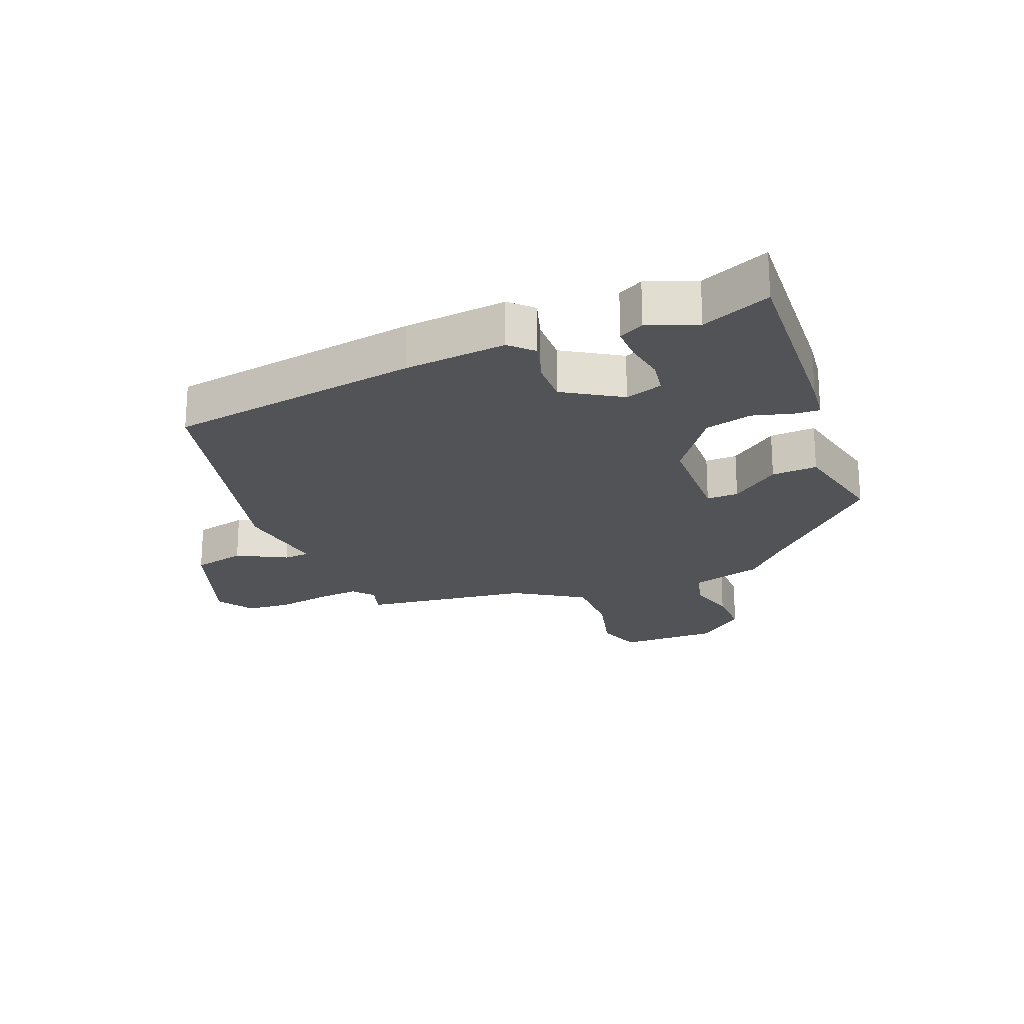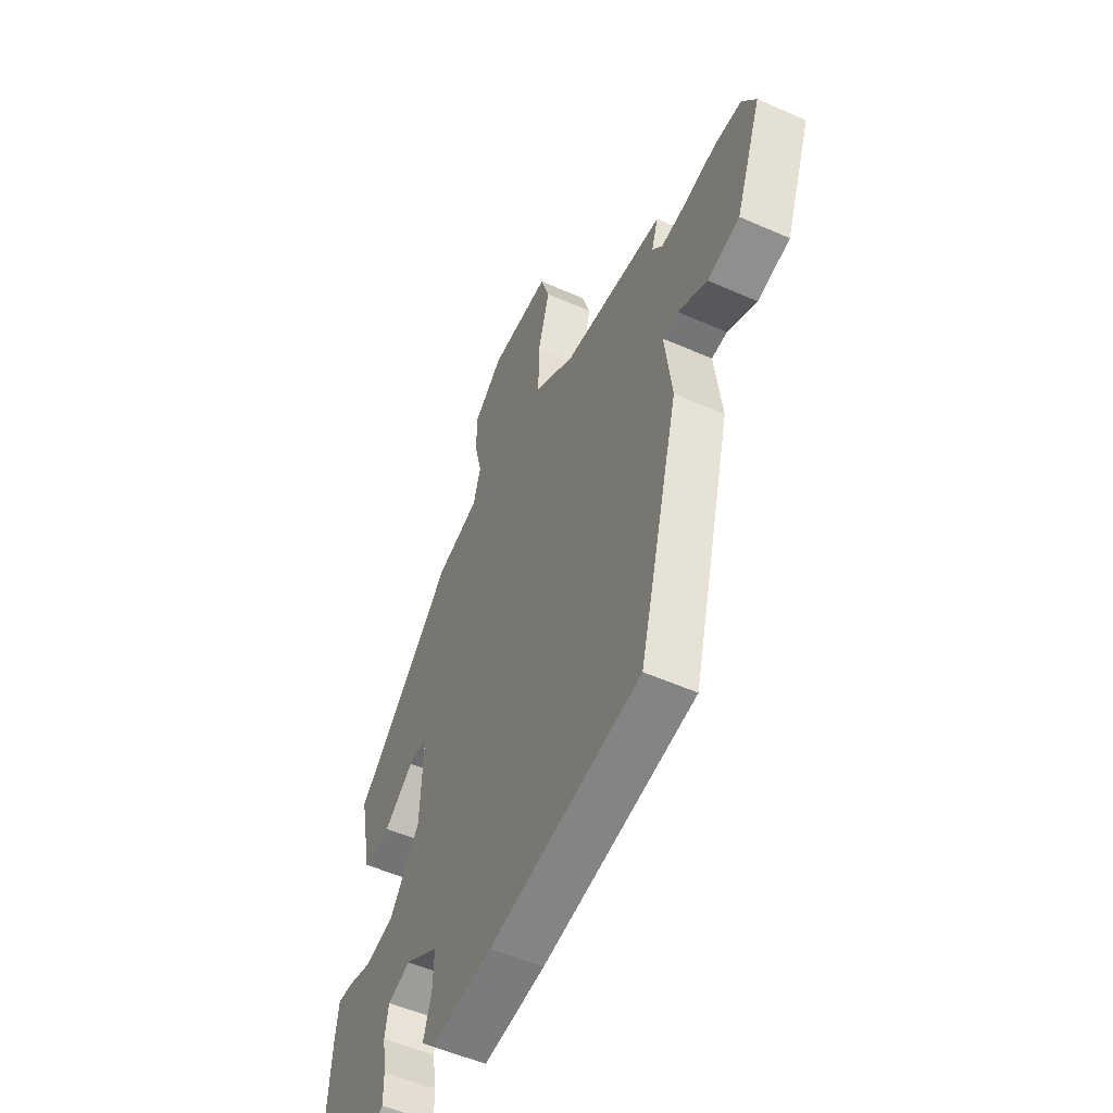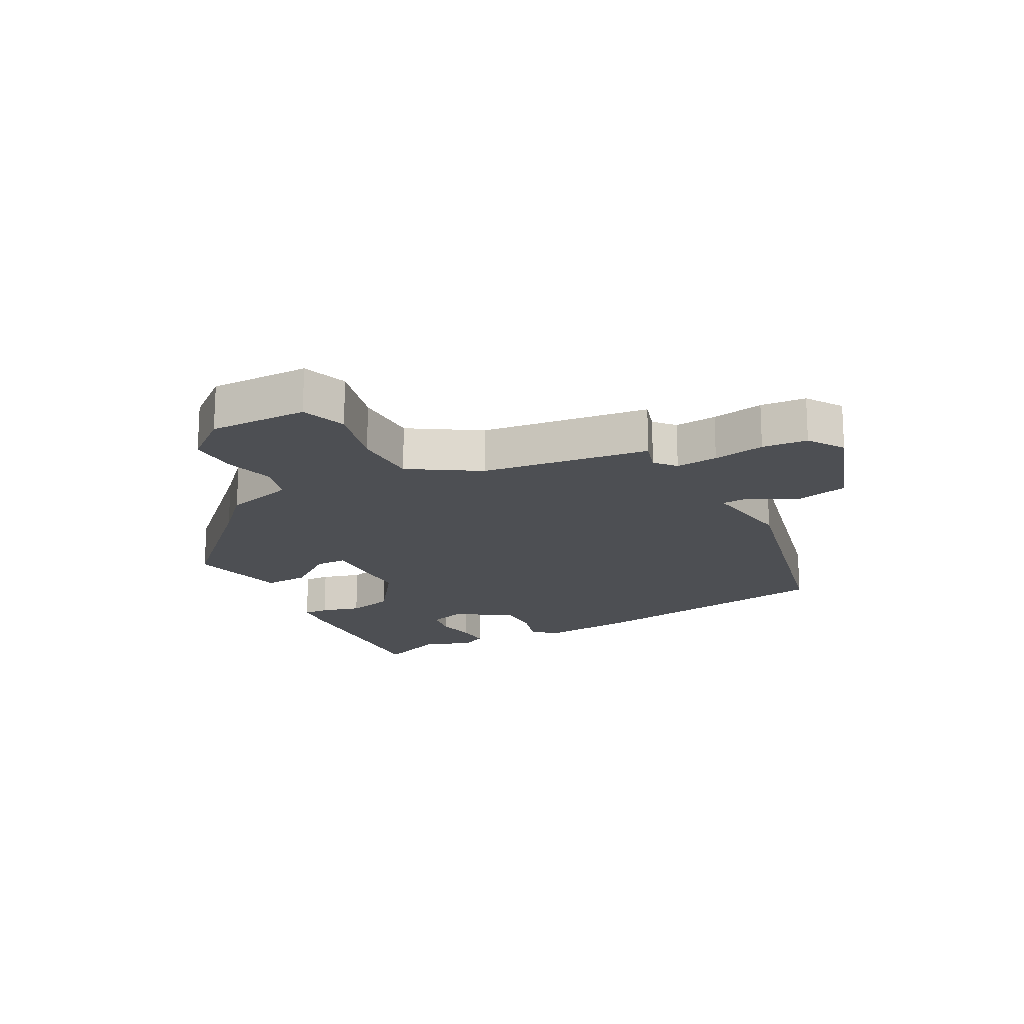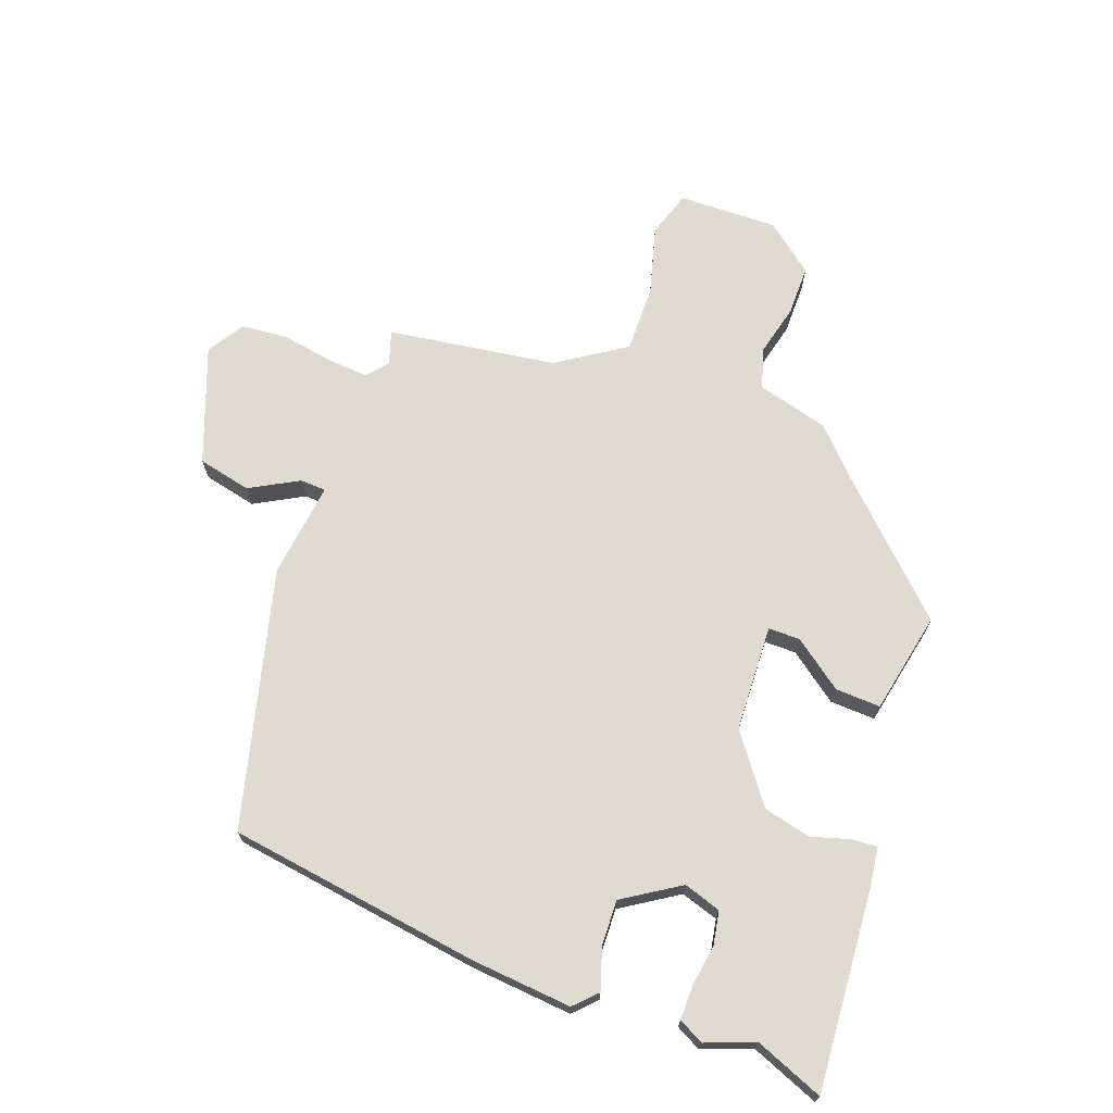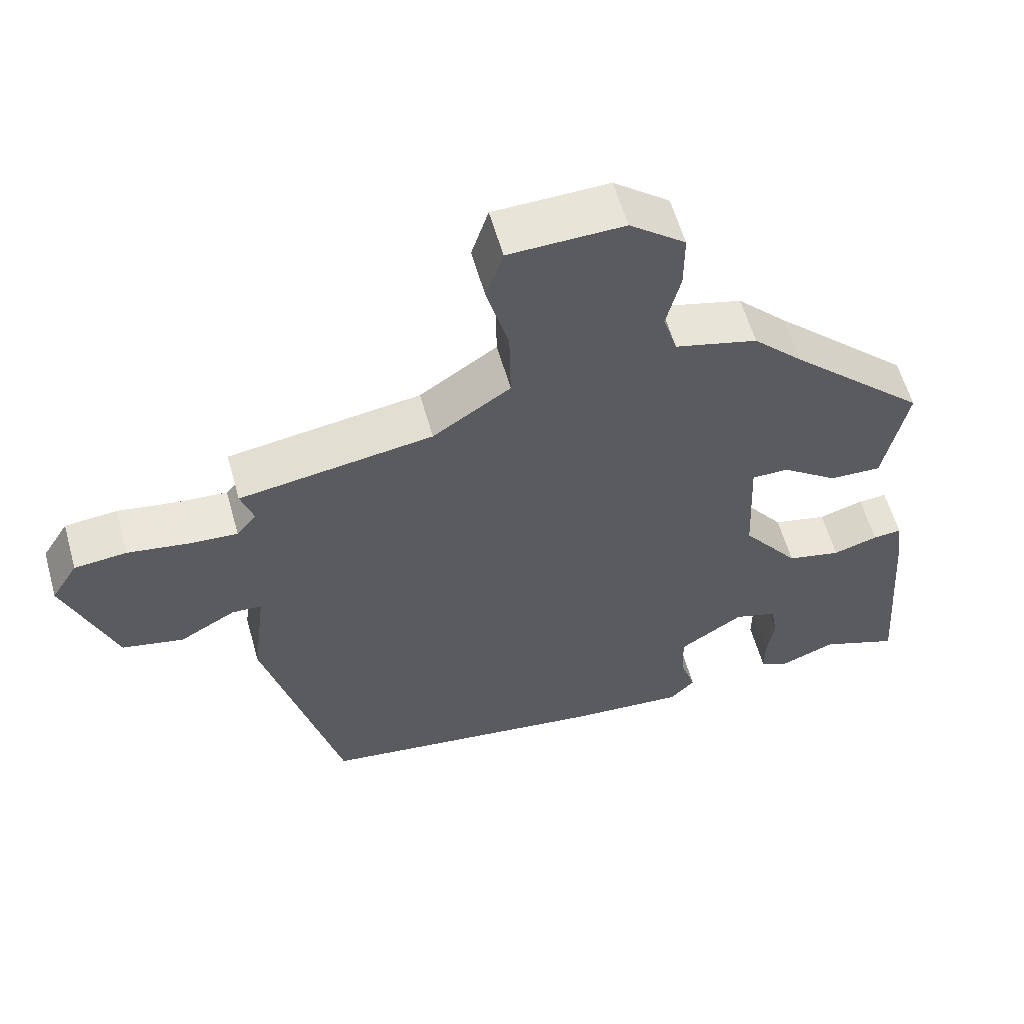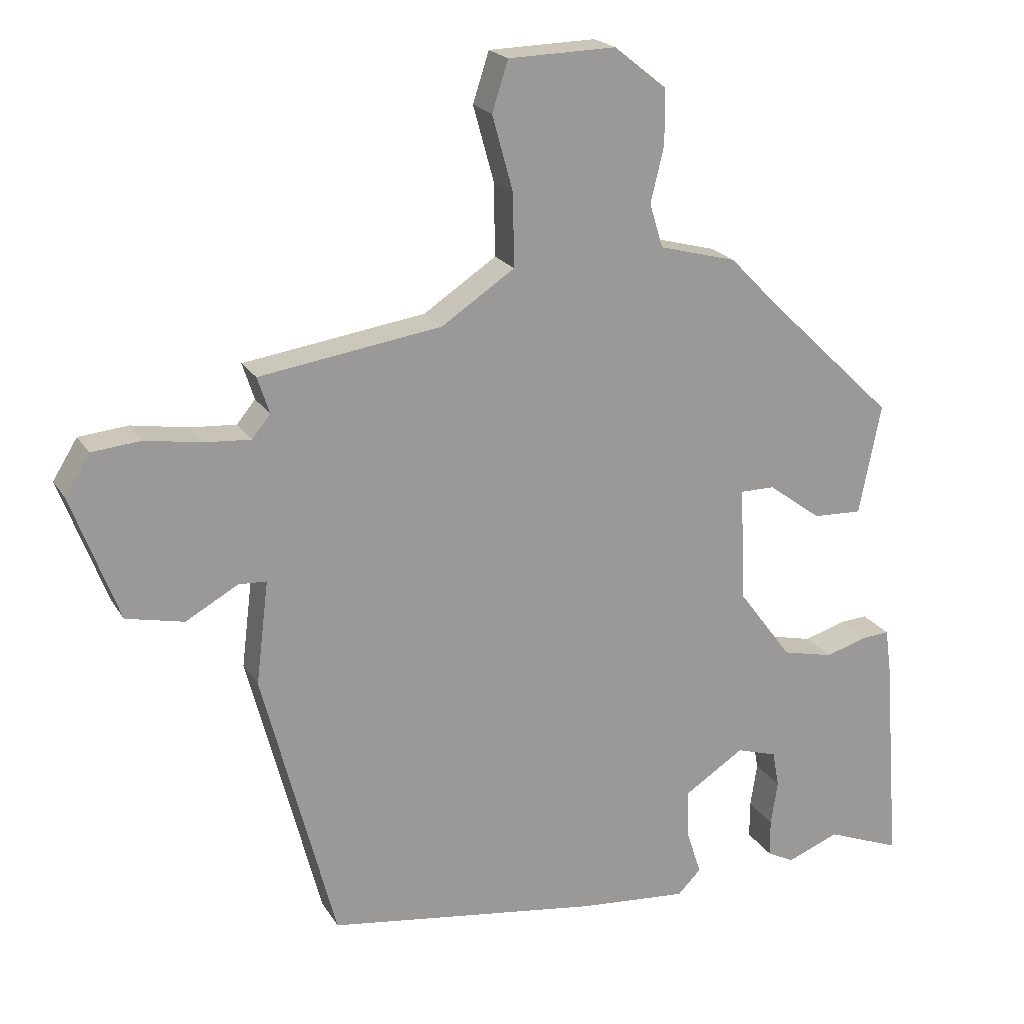
<metadata>
{"format":"obj","ext":"obj","renderer":"f3d","projection":"perspective","resolution":1024,"background":"white","views":[{"elev":-21.8,"azim":-157.2,"up":"+Y"},{"elev":-53.8,"azim":64.8,"up":"+Z"},{"elev":-17.7,"azim":29.2,"up":"+Y"},{"elev":69.9,"azim":-159.6,"up":"+Y"},{"elev":58.8,"azim":164.3,"up":"+Z"},{"elev":20.6,"azim":157.1,"up":"+Z"}]}
</metadata>
<code>
v -0.461 0.07 -0.485
v -0.573 0.07 -0.529
v -0.548 0.07 -0.205
v -0.539 0.07 -0.138
v -0.498 0.07 -0.141
v -0.434 0.07 -0.16
v -0.357 0.07 -0.142
v -0.276 0.07 -0.033
v -0.268 0.07 0.14
v -0.32 0.07 0.14
v -0.4 0.07 0.081
v -0.474 0.07 0.078
v -0.507 0.07 0.244
v -0.311 0.07 0.433
v -0.24 0.07 0.506
v -0.123 0.07 0.537
v -0.103 0.07 0.603
v -0.123 0.07 0.686
v -0.123 0.07 0.768
v -0.044 0.07 0.831
v 0.118 0.07 0.827
v 0.142 0.07 0.752
v 0.111 0.07 0.64
v 0.109 0.07 0.53
v 0.219 0.07 0.457
v 0.493 0.07 0.416
v 0.475 0.07 0.361
v 0.503 0.07 0.327
v 0.572 0.07 0.332
v 0.657 0.07 0.346
v 0.731 0.07 0.339
v 0.768 0.07 0.279
v 0.697 0.07 0.09
v 0.61 0.07 0.071
v 0.531 0.07 0.115
v 0.489 0.07 0.113
v 0.508 0.07 -0.043
v 0.398 0.07 -0.462
v -0.013 0.07 -0.52
v -0.179 0.07 -0.534
v -0.214 0.07 -0.498
v -0.192 0.07 -0.431
v -0.189 0.07 -0.357
v -0.28 0.07 -0.298
v -0.341 0.07 -0.317
v -0.351 0.07 -0.372
v -0.341 0.07 -0.439
v -0.341 0.07 -0.495
v -0.382 0.07 -0.516
v -0.461 0 -0.485
v -0.573 0 -0.529
v -0.548 0 -0.205
v -0.539 0 -0.138
v -0.498 0 -0.141
v -0.434 0 -0.16
v -0.357 0 -0.142
v -0.276 0 -0.033
v -0.268 0 0.14
v -0.32 0 0.14
v -0.4 0 0.081
v -0.474 0 0.078
v -0.507 0 0.244
v -0.311 0 0.433
v -0.24 0 0.506
v -0.123 0 0.537
v -0.103 0 0.603
v -0.123 0 0.686
v -0.123 0 0.768
v -0.044 0 0.831
v 0.118 0 0.827
v 0.142 0 0.752
v 0.111 0 0.64
v 0.109 0 0.53
v 0.219 0 0.457
v 0.493 0 0.416
v 0.475 0 0.361
v 0.503 0 0.327
v 0.572 0 0.332
v 0.657 0 0.346
v 0.731 0 0.339
v 0.768 0 0.279
v 0.697 0 0.09
v 0.61 0 0.071
v 0.531 0 0.115
v 0.489 0 0.113
v 0.508 0 -0.043
v 0.398 0 -0.462
v -0.013 0 -0.52
v -0.179 0 -0.534
v -0.214 0 -0.498
v -0.192 0 -0.431
v -0.189 0 -0.357
v -0.28 0 -0.298
v -0.341 0 -0.317
v -0.351 0 -0.372
v -0.341 0 -0.439
v -0.341 0 -0.495
v -0.382 0 -0.516
f 48 49 1
f 47 48 1
f 46 47 1
f 4 5 6
f 3 4 6
f 2 3 6
f 1 2 6
f 46 1 6
f 45 46 6
f 44 45 6 7
f 43 44 7 8
f 40 41 42
f 39 40 42
f 38 39 42
f 37 38 42
f 36 37 42
f 36 42 43
f 33 34 35
f 32 33 35
f 31 32 35
f 30 31 35
f 29 30 35
f 28 29 35 36
f 43 8 9
f 36 43 9
f 28 36 9
f 27 28 9
f 21 22 23
f 20 21 23
f 19 20 23
f 18 19 23
f 17 18 23
f 16 17 23 24
f 16 24 25
f 15 16 25
f 14 15 25
f 12 13 14
f 11 12 14
f 10 11 14
f 25 26 27
f 14 25 27
f 10 14 27
f 9 10 27
f 50 98 97
f 50 97 96
f 50 96 95
f 55 54 53
f 55 53 52
f 55 52 51
f 55 51 50
f 55 50 95
f 55 95 94
f 56 55 94 93
f 57 56 93 92
f 91 90 89
f 91 89 88
f 91 88 87
f 91 87 86
f 91 86 85
f 92 91 85
f 84 83 82
f 84 82 81
f 84 81 80
f 84 80 79
f 84 79 78
f 85 84 78 77
f 58 57 92
f 58 92 85
f 58 85 77
f 58 77 76
f 72 71 70
f 72 70 69
f 72 69 68
f 72 68 67
f 72 67 66
f 73 72 66 65
f 74 73 65
f 74 65 64
f 74 64 63
f 63 62 61
f 63 61 60
f 63 60 59
f 76 75 74
f 76 74 63
f 76 63 59
f 76 59 58
f 1 50 51 2
f 2 51 52 3
f 3 52 53 4
f 4 53 54 5
f 5 54 55 6
f 6 55 56 7
f 7 56 57 8
f 8 57 58 9
f 9 58 59 10
f 10 59 60 11
f 11 60 61 12
f 12 61 62 13
f 13 62 63 14
f 14 63 64 15
f 15 64 65 16
f 16 65 66 17
f 17 66 67 18
f 18 67 68 19
f 19 68 69 20
f 20 69 70 21
f 21 70 71 22
f 22 71 72 23
f 23 72 73 24
f 24 73 74 25
f 25 74 75 26
f 26 75 76 27
f 27 76 77 28
f 28 77 78 29
f 29 78 79 30
f 30 79 80 31
f 31 80 81 32
f 32 81 82 33
f 33 82 83 34
f 34 83 84 35
f 35 84 85 36
f 36 85 86 37
f 37 86 87 38
f 38 87 88 39
f 39 88 89 40
f 40 89 90 41
f 41 90 91 42
f 42 91 92 43
f 43 92 93 44
f 44 93 94 45
f 45 94 95 46
f 46 95 96 47
f 47 96 97 48
f 48 97 98 49
f 49 98 50 1

</code>
